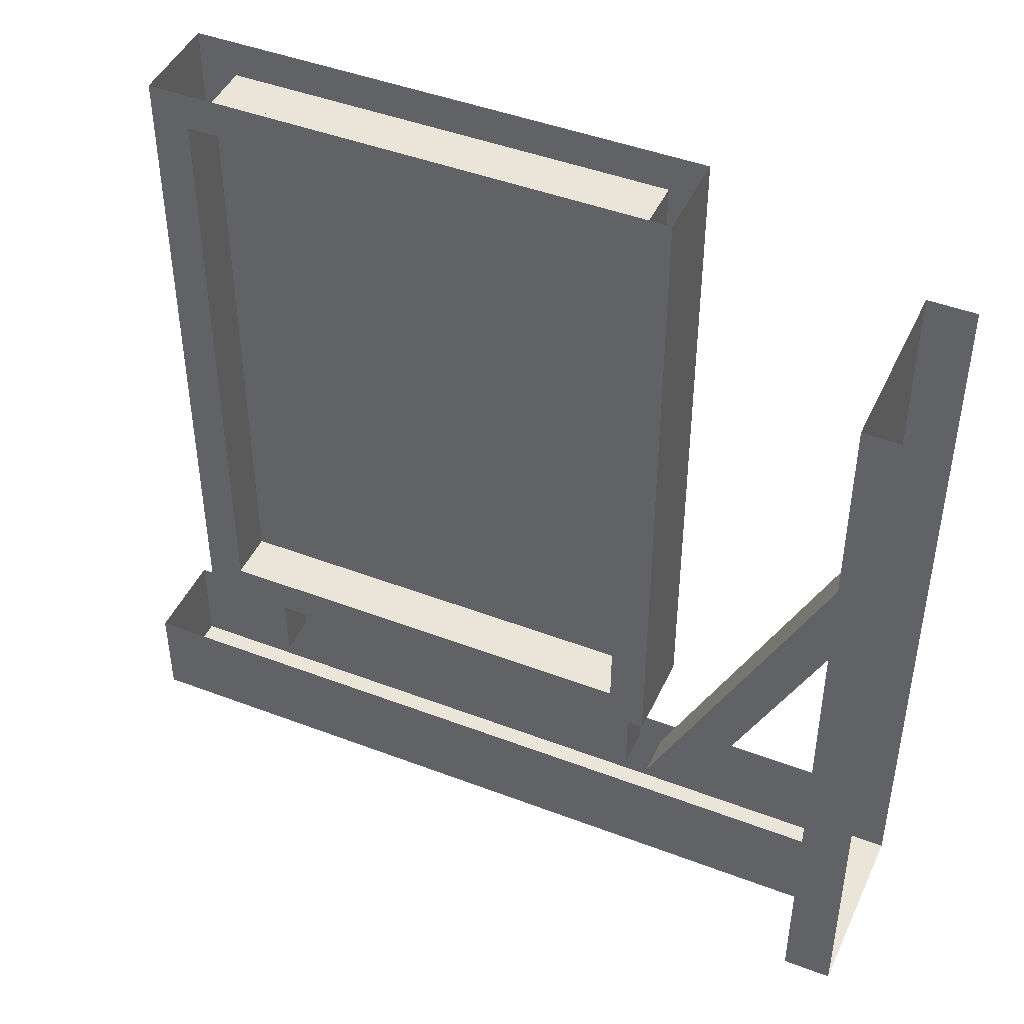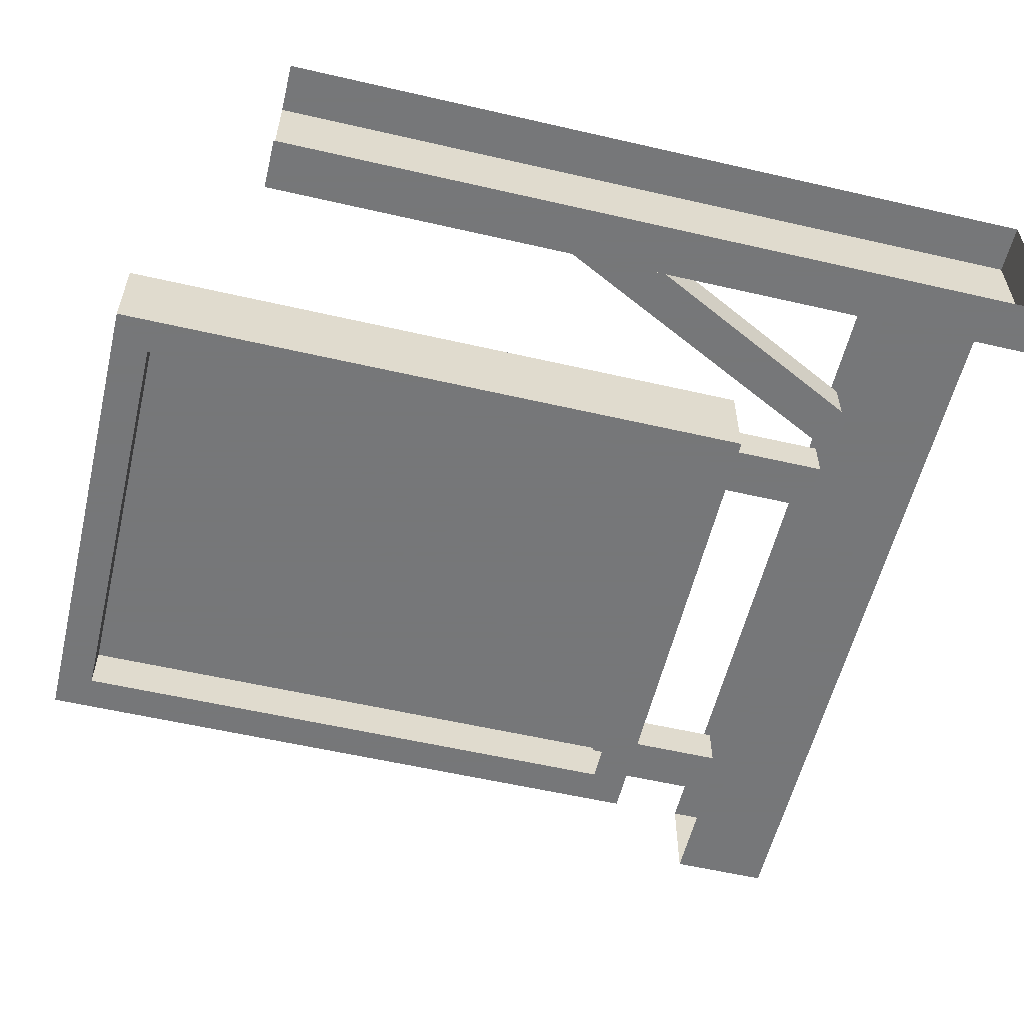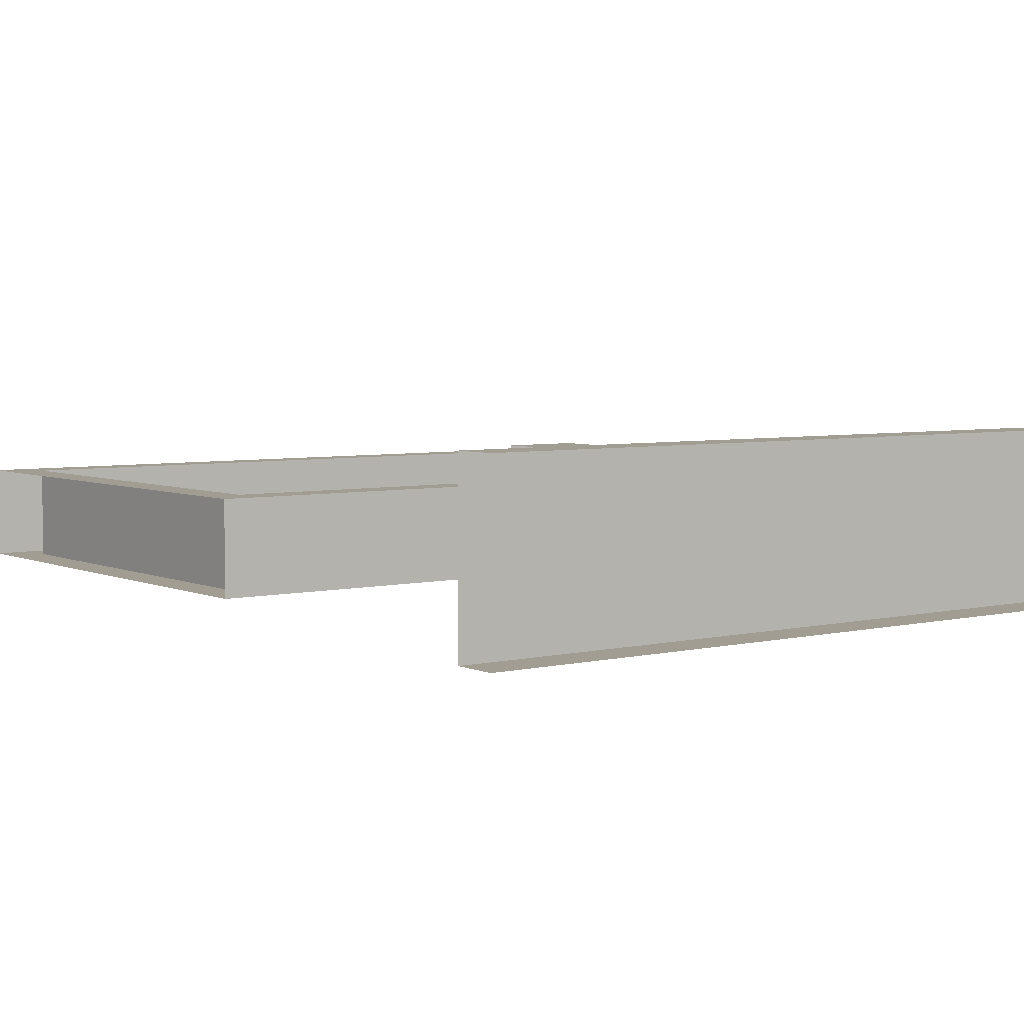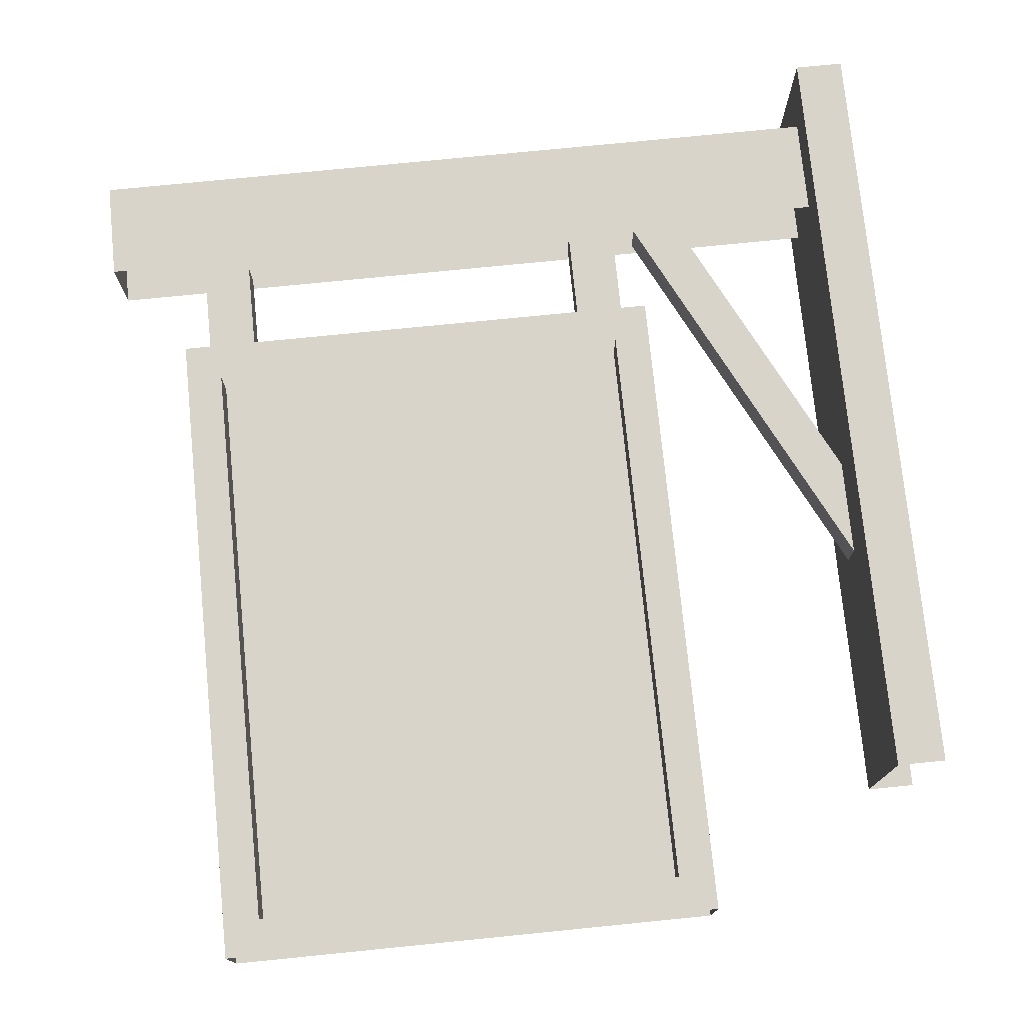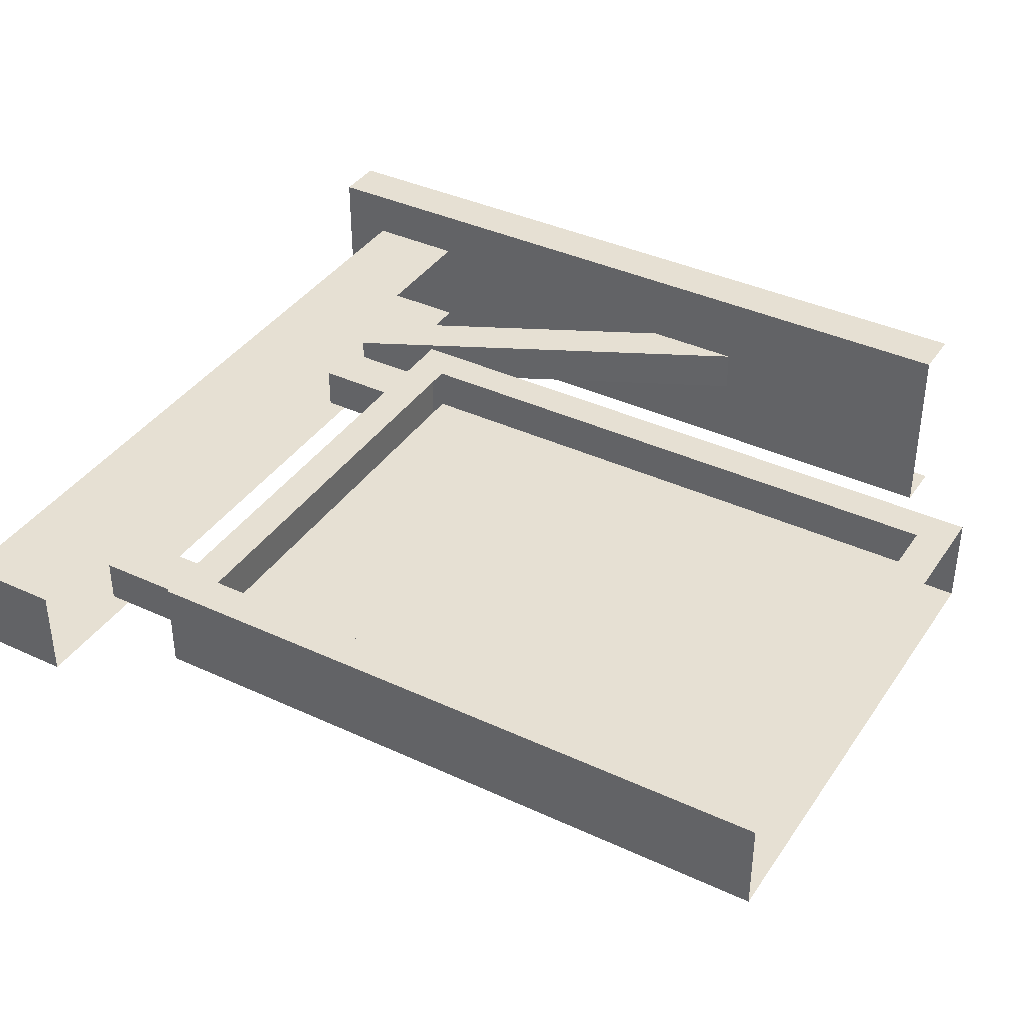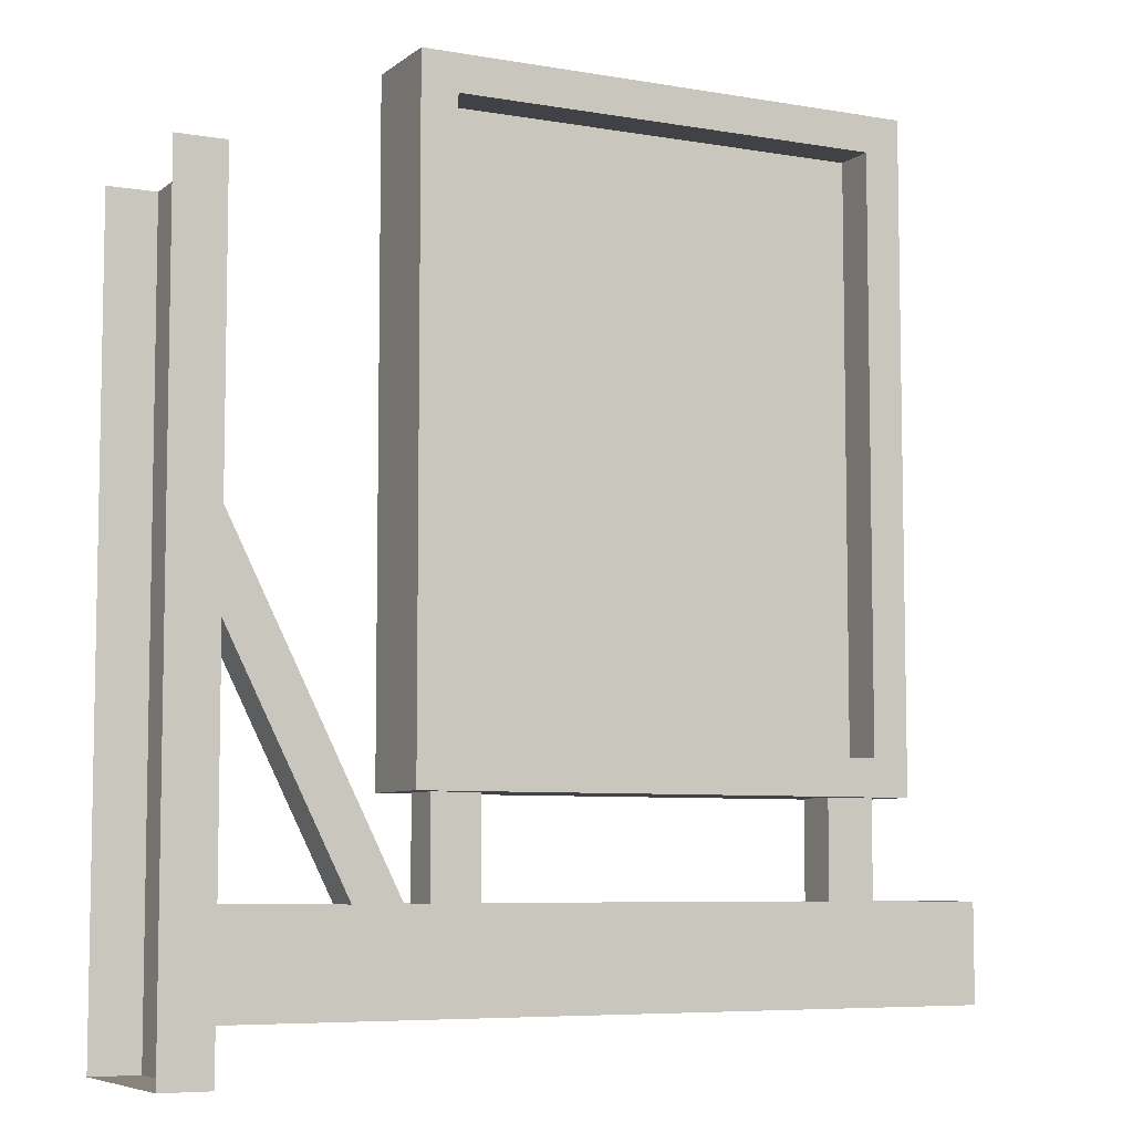
<metadata>
{"format":"obj","ext":"obj","renderer":"f3d","projection":"perspective","resolution":1024,"background":"white","views":[{"elev":45.2,"azim":-156.2,"up":"+Y"},{"elev":-57.1,"azim":-103.5,"up":"+Z"},{"elev":4.8,"azim":-126.7,"up":"+Z"},{"elev":75.3,"azim":174.3,"up":"+Z"},{"elev":38.4,"azim":120.4,"up":"+Z"},{"elev":-6.7,"azim":-26.8,"up":"+Y"}]}
</metadata>
<code>
o walldecor/1058/straight
v -56 -112 15
v -56 -240 15
v -56 -240 -16
v -56 -112 -16
v -64 -240 -16
v -64 -112 -16
v -64 -240 15
v -64 -112 15
v -56 -168 -4
v -32 -216 -4
v -32 -216 3
v -56 -168 3
v -56 -152 3
v -24 -216 3
v -24 -216 -4
v -56 -152 -4
v 71 -216 7
v 71 -232 7
v 71 -232 -8
v 71 -216 -8
v -56 -232 -8
v -56 -216 -8
v -56 -232 7
v -56 -216 7
v -12 -200 -4
v -12 -200 3
v -12 -216 3
v -12 -216 -4
v -20 -200 -4
v -20 -216 -4
v -20 -200 3
v -20 -216 3
v 55 -200 -4
v 55 -200 3
v 55 -216 3
v 55 -216 -4
v 47 -200 -4
v 47 -216 -4
v 47 -200 3
v 47 -216 3
v -24 -200 -8
v 59 -200 -8
v 59 -200 7
v -24 -200 7
v -24 -92 -8
v -18 -194 -8
v 53 -194 -8
v 59 -92 -8
v 59 -92 7
v 53 -98 7
v 53 -194 7
v -18 -194 7
v -18 -98 7
v -24 -92 7
v -18 -98 -8
v -18 -98 0
v -18 -194 0
v 53 -98 -8
v 53 -98 0
v 53 -194 0
v 38 -122 0
v 35 -118 0
v 35 -122 0
v 35 -102 0
v 38 -100 0
v -1 -118 0
v -1 -102 0
v -4 -100 0
v -4 -122 0
v 23 -164 0
v 24 -160 0
v 17 -160 0
v 16 -160 0
v 9 -160 0
v 11 -164 0
v 19 -152 0
v 14 -152 0
v 17 -158 0
v 26 -159 0
v 20 -153 0
v 13 -153 0
v 7 -159 0
v 25 -165 0
v 8 -165 0
v 23 -151 0
v 29 -153 0
v 29 -158 0
v 10 -151 0
v 4 -153 0
v 4 -158 0
v 22 -149 0
v 12 -149 0
v 20 -147 0
v 13 -147 0
v 15 -170 0
v 20 -170 0
v 47 -135 0
v 42 -127 0
v 22 -145 0
v 25 -149 0
v 44 -183 0
v 26 -167 0
v 22 -170 0
v 40 -189 0
v 8 -149 0
v 11 -145 0
v -9 -127 0
v -14 -135 0
v -7 -189 0
v 11 -170 0
v 7 -167 0
v -11 -183 0
v 14 -124 0
v 13 -116 0
v 24 -116 0
v 23 -124 0
v -1 -122 0
v -4 -133 0
v -1 -133 0
v 35 -131 0
v -1 -131 0
v 38 -133 0
v 35 -133 0
f 1 2 3
f 1 3 4
f 4 3 5
f 4 5 6
f 7 5 3
f 7 3 2
f 7 2 8
f 8 2 1
f 9 10 11
f 9 11 12
f 12 11 13
f 13 11 14
f 13 14 15
f 13 15 16
f 16 15 9
f 9 15 10
f 17 18 19
f 17 19 20
f 20 19 21
f 20 21 22
f 23 21 19
f 23 19 18
f 23 18 24
f 24 18 17
f 25 26 27
f 25 27 28
f 25 28 29
f 29 28 30
f 29 30 31
f 31 30 32
f 31 32 26
f 26 32 27
f 33 34 35
f 33 35 36
f 33 36 37
f 37 36 38
f 37 38 39
f 39 38 40
f 39 40 34
f 34 40 35
f 41 42 43
f 41 43 44
f 41 44 45
f 41 45 46
f 41 46 42
f 42 46 47
f 42 47 48
f 42 48 49
f 42 49 43
f 43 49 50
f 43 50 51
f 43 51 44
f 44 51 52
f 44 52 53
f 44 53 54
f 44 54 45
f 45 55 46
f 46 55 56
f 46 56 57
f 57 56 53
f 57 53 52
f 47 58 48
f 48 58 55
f 48 55 45
f 50 49 54
f 50 54 53
f 50 53 56
f 50 56 59
f 50 59 51
f 51 59 60
f 60 59 58
f 60 58 47
f 55 58 59
f 55 59 56
f 56 59 57
f 56 57 60
f 56 60 59
f 59 60 57
f 61 62 63
f 61 63 62
f 61 62 64
f 61 64 65
f 61 65 62
f 62 65 64
f 62 64 66
f 62 66 67
f 62 67 64
f 64 67 65
f 64 65 68
f 64 68 67
f 64 67 66
f 66 67 68
f 66 68 69
f 66 69 67
f 67 69 68
f 67 68 65
f 70 71 72
f 70 72 71
f 73 74 75
f 73 75 74
f 76 77 78
f 76 78 77
f 79 80 81
f 79 81 82
f 79 82 83
f 79 83 84
f 79 84 82
f 79 82 80
f 79 80 85
f 79 85 80
f 85 79 86
f 85 86 87
f 85 87 79
f 79 87 86
f 88 89 90
f 88 90 82
f 88 82 81
f 88 81 82
f 88 82 89
f 89 82 90
f 80 91 92
f 80 92 81
f 80 81 91
f 91 81 92
f 91 92 93
f 91 93 94
f 91 94 92
f 92 94 93
f 83 82 84
f 83 84 95
f 83 95 96
f 83 96 84
f 84 96 95
f 97 98 99
f 97 99 100
f 97 100 98
f 98 100 99
f 101 102 103
f 101 103 104
f 101 104 102
f 102 104 103
f 105 106 107
f 105 107 108
f 105 108 106
f 106 108 107
f 109 110 111
f 109 111 112
f 109 112 110
f 110 112 111
f 82 81 80
f 113 114 115
f 113 115 116
f 113 116 114
f 114 116 115
f 69 66 117
f 69 117 118
f 69 118 119
f 69 119 117
f 69 117 66
f 66 117 63
f 66 63 62
f 66 62 117
f 117 62 63
f 117 63 120
f 117 120 121
f 117 121 63
f 63 121 120
f 117 119 118
f 61 122 123
f 61 123 63
f 61 63 122
f 122 63 123

</code>
